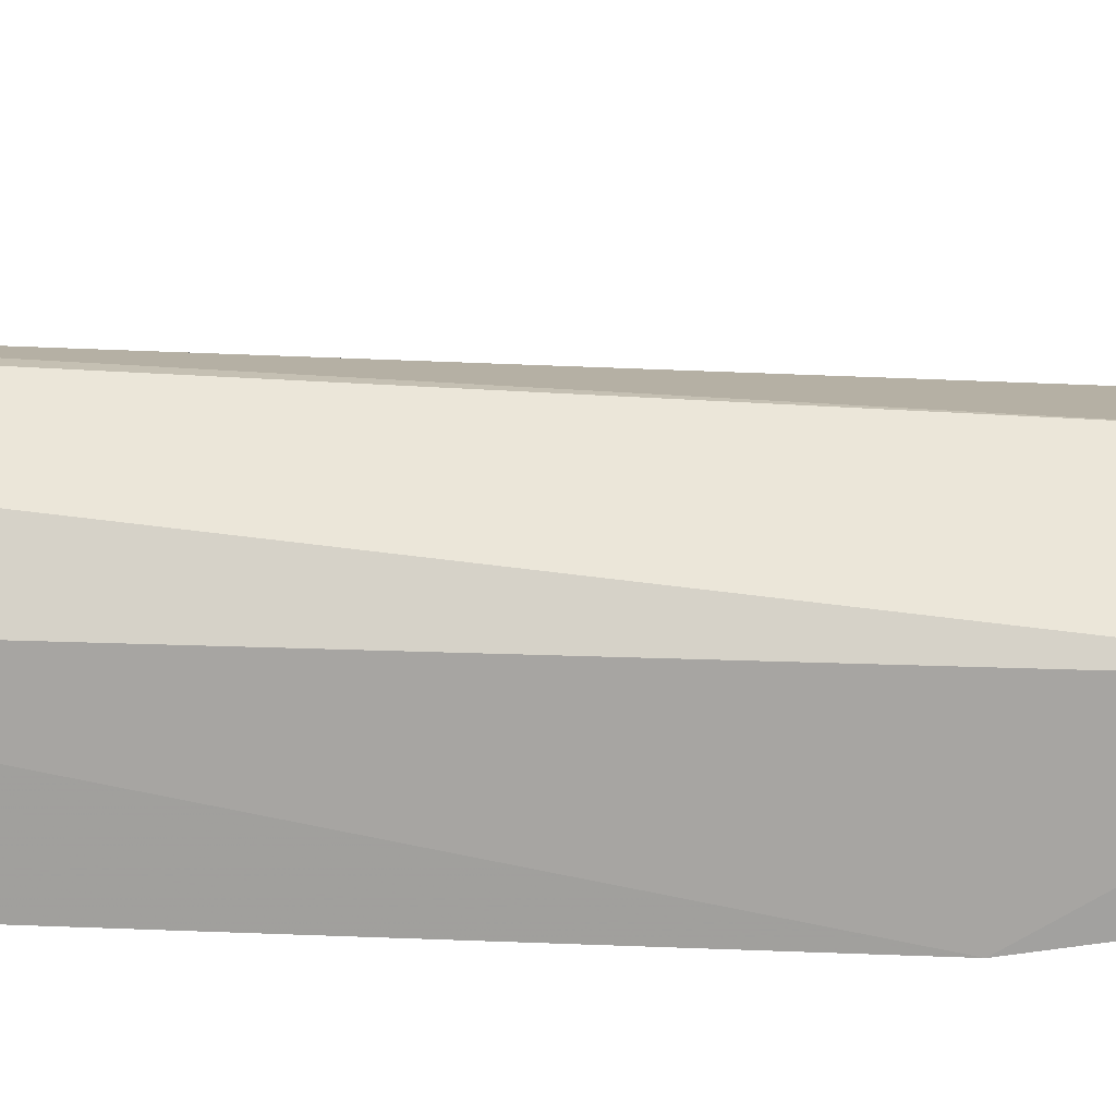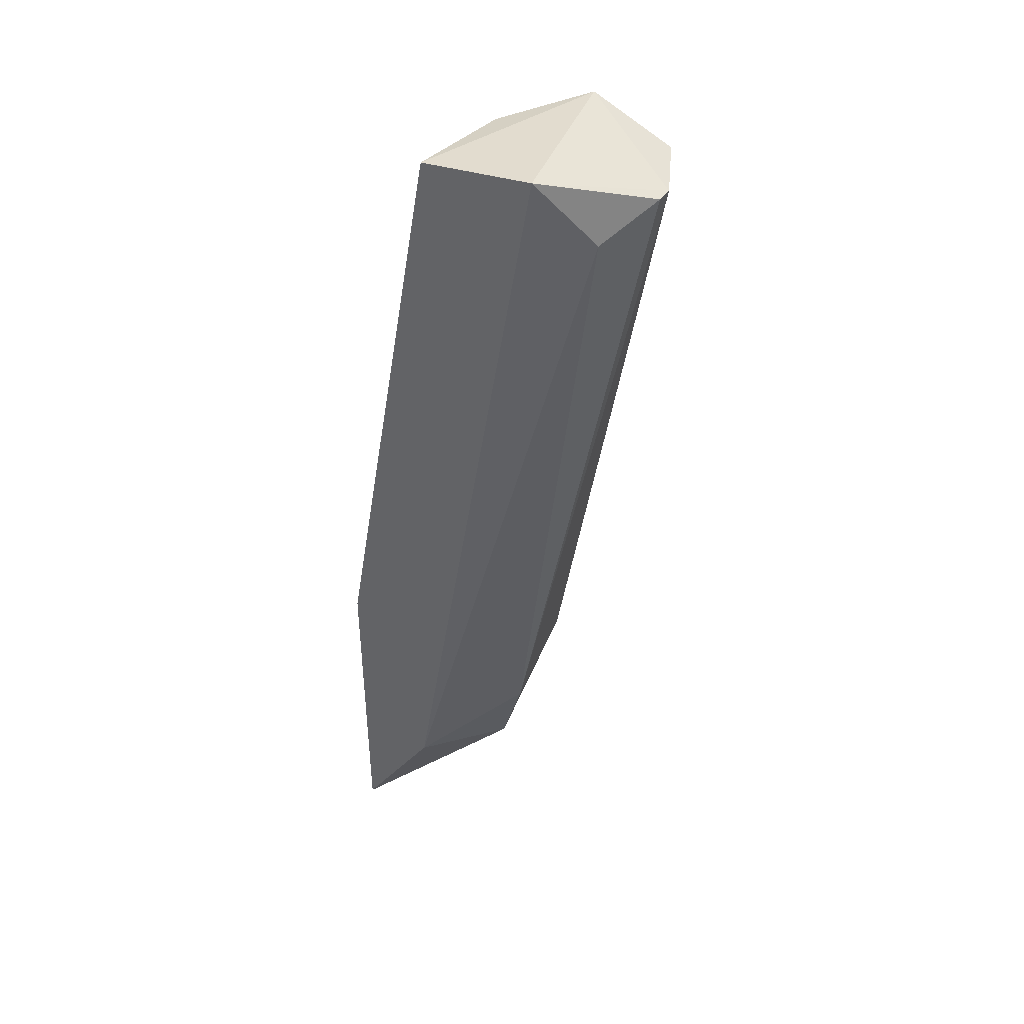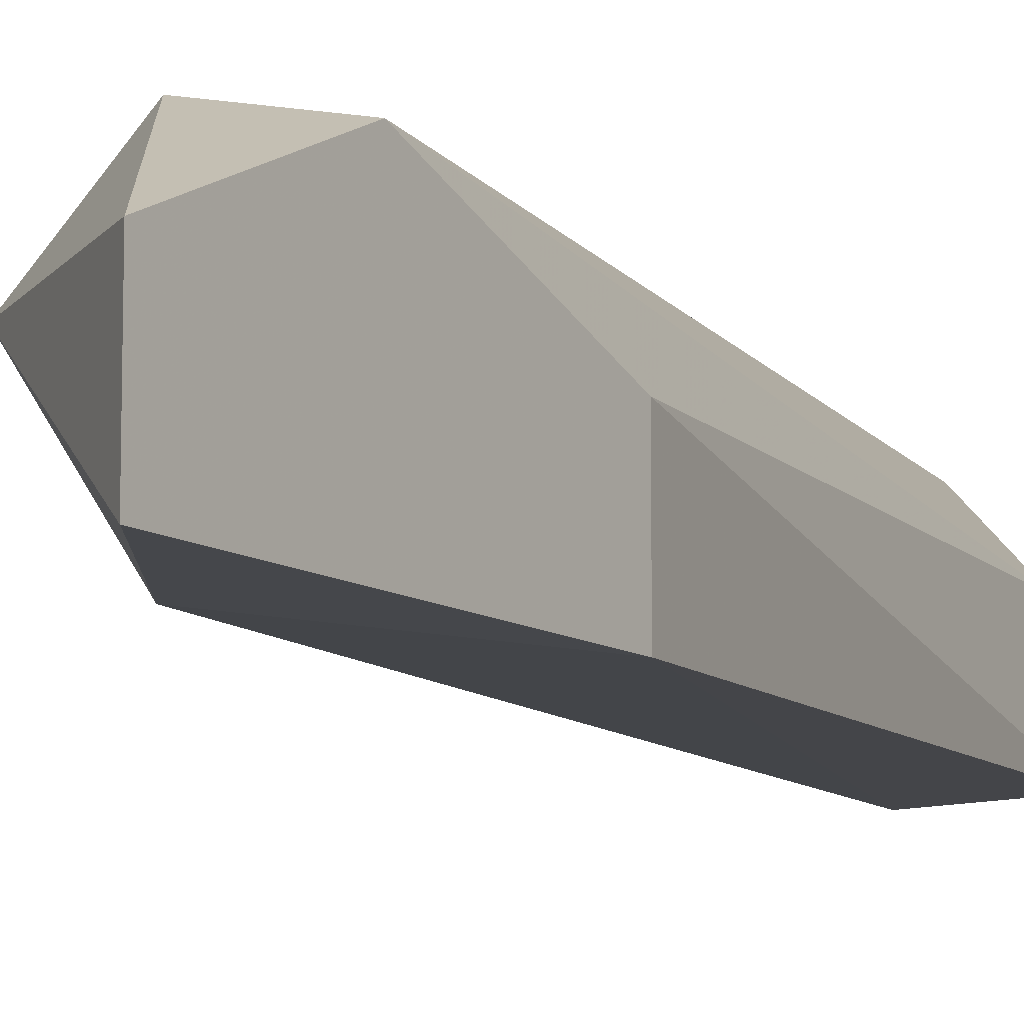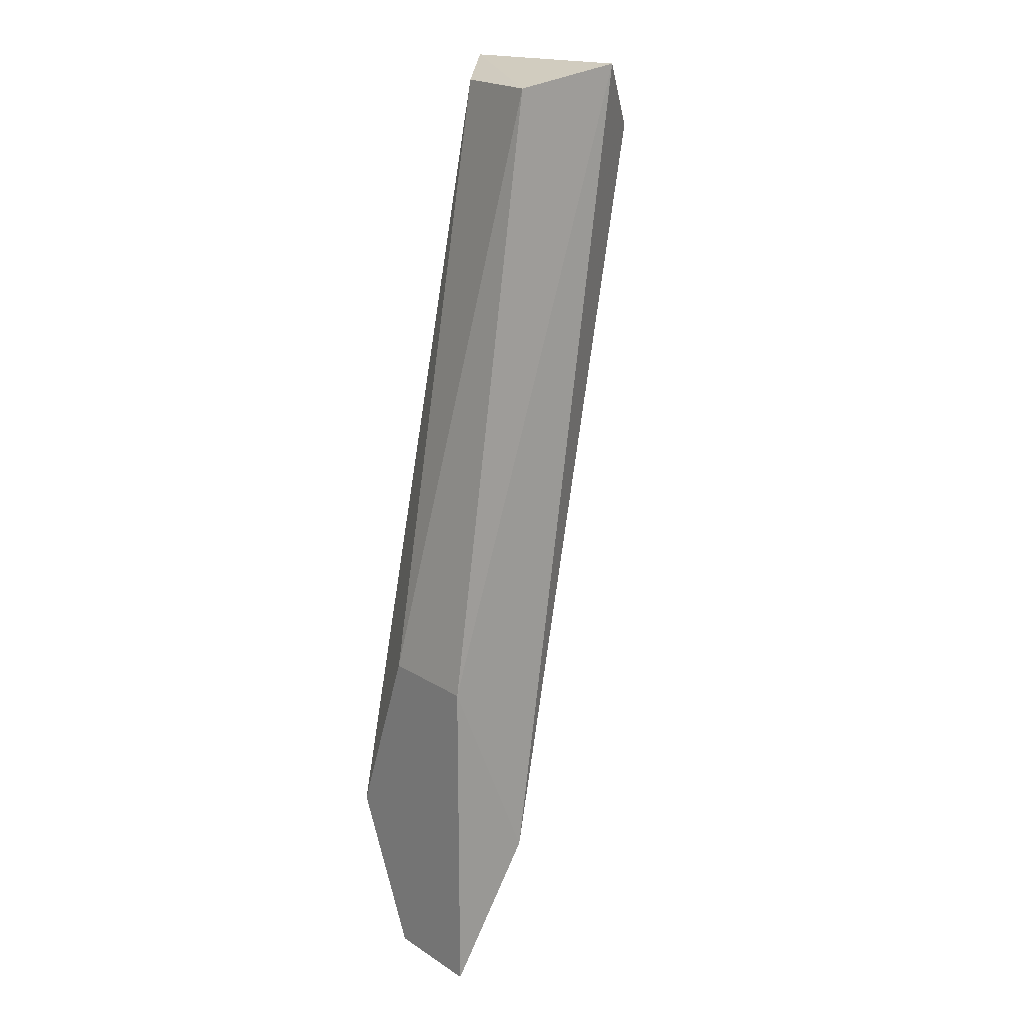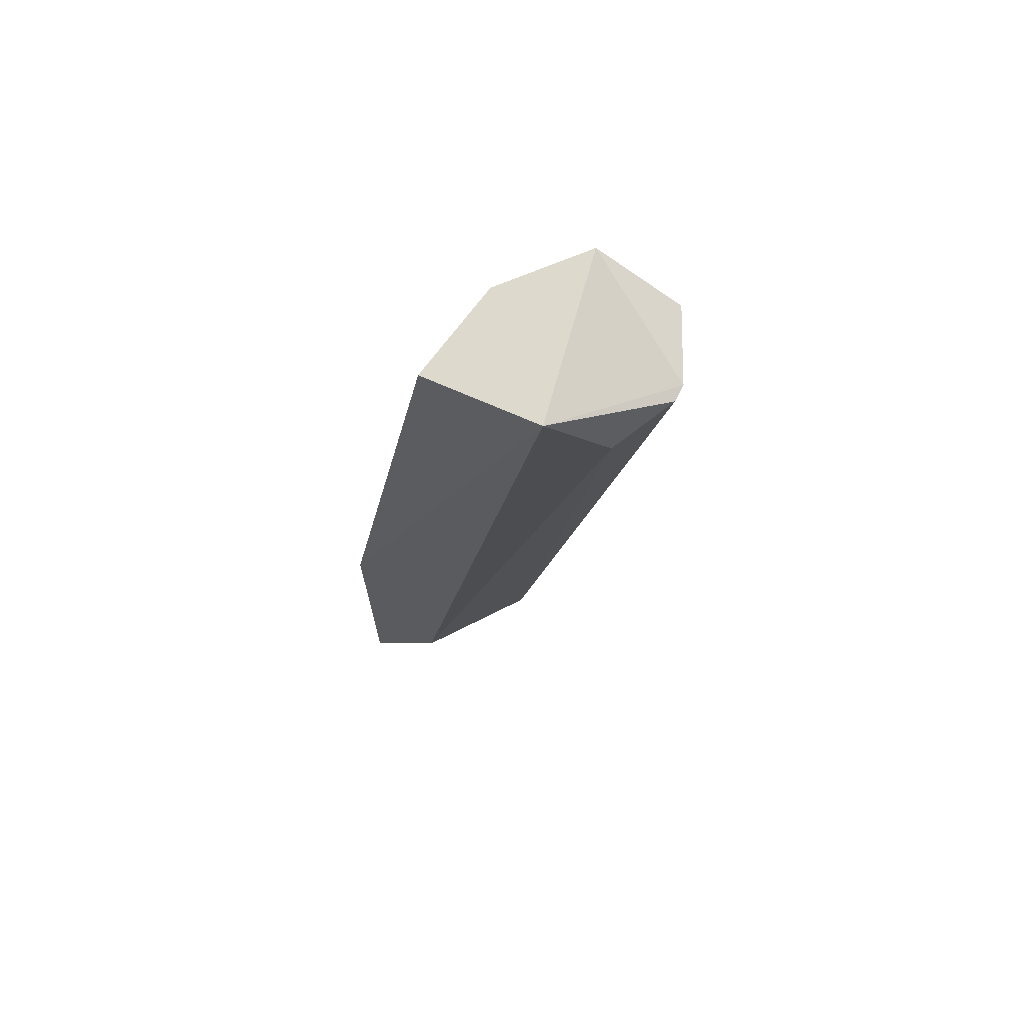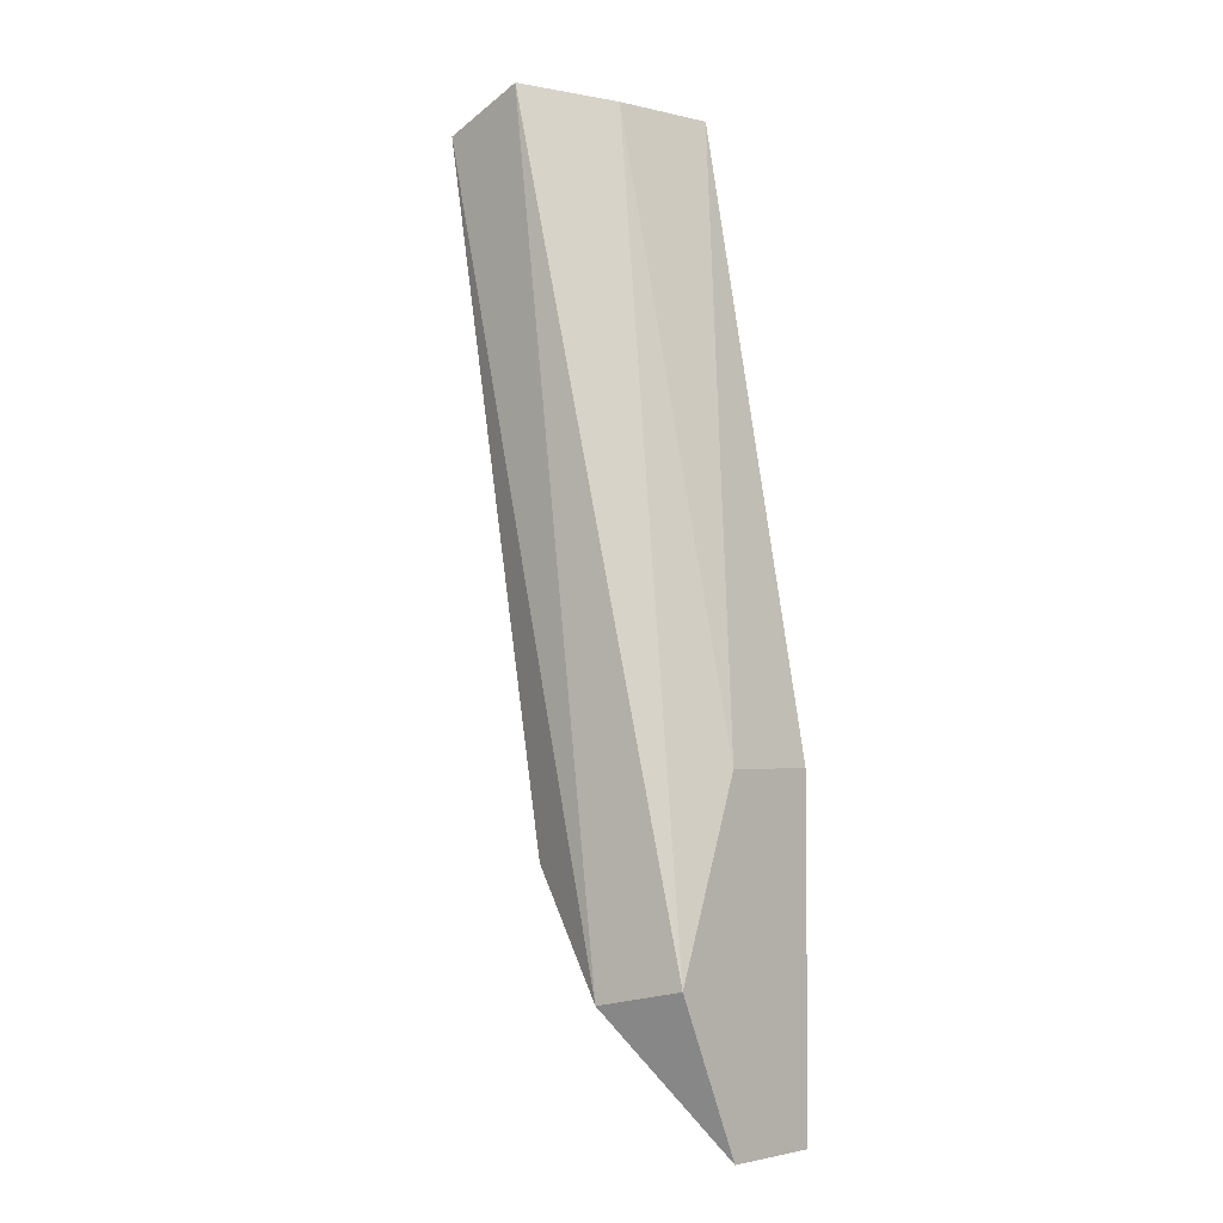
<metadata>
{"format":"obj","ext":"obj","renderer":"f3d","projection":"perspective","resolution":1024,"background":"white","views":[{"elev":-72.2,"azim":-82.0,"up":"+Z"},{"elev":42.3,"azim":-148.2,"up":"+Y"},{"elev":-10.3,"azim":31.9,"up":"+Z"},{"elev":19.0,"azim":140.0,"up":"+Y"},{"elev":70.1,"azim":-153.0,"up":"+Y"},{"elev":-3.7,"azim":42.9,"up":"+Y"}]}
</metadata>
<code>
v -0.1601 -0.044 0.01582
v -0.1734 -0.01802 0.01582
v -0.1734 -0.01802 0.01656
v -0.166 -0.05439 0.01582
v -0.1638 -0.0529 0.01137
v -0.1645 -0.01728 0.01211
v -0.1682 -0.01654 0.01953
v -0.1638 -0.0529 0.01953
v -0.1601 -0.05884 0.01137
v -0.1697 -0.01654 0.01211
v -0.1601 -0.05216 0.01879
v -0.1719 -0.01802 0.01953
v -0.1675 -0.04771 0.01879
v -0.1653 -0.01728 0.01656
v -0.1601 -0.044 0.01137
v -0.1675 -0.04994 0.01508
v -0.1719 -0.01951 0.01359
v -0.1601 -0.05884 0.01582
f 3 2 16
f 5 10 15
f 13 3 16
f 1 9 15
f 10 6 15
f 4 13 16
f 8 4 18
f 10 5 17
f 16 2 17
f 5 16 17
f 4 9 18
f 11 8 18
f 9 5 15
f 2 10 17
f 6 1 15
f 5 4 16
f 11 1 14
f 9 11 18
f 2 3 10
f 3 7 10
f 7 6 10
f 7 8 11
f 9 1 11
f 4 5 9
f 8 7 12
f 7 3 12
f 6 7 14
f 1 6 14
f 7 11 14
f 4 8 13
f 8 12 13
f 12 3 13

</code>
